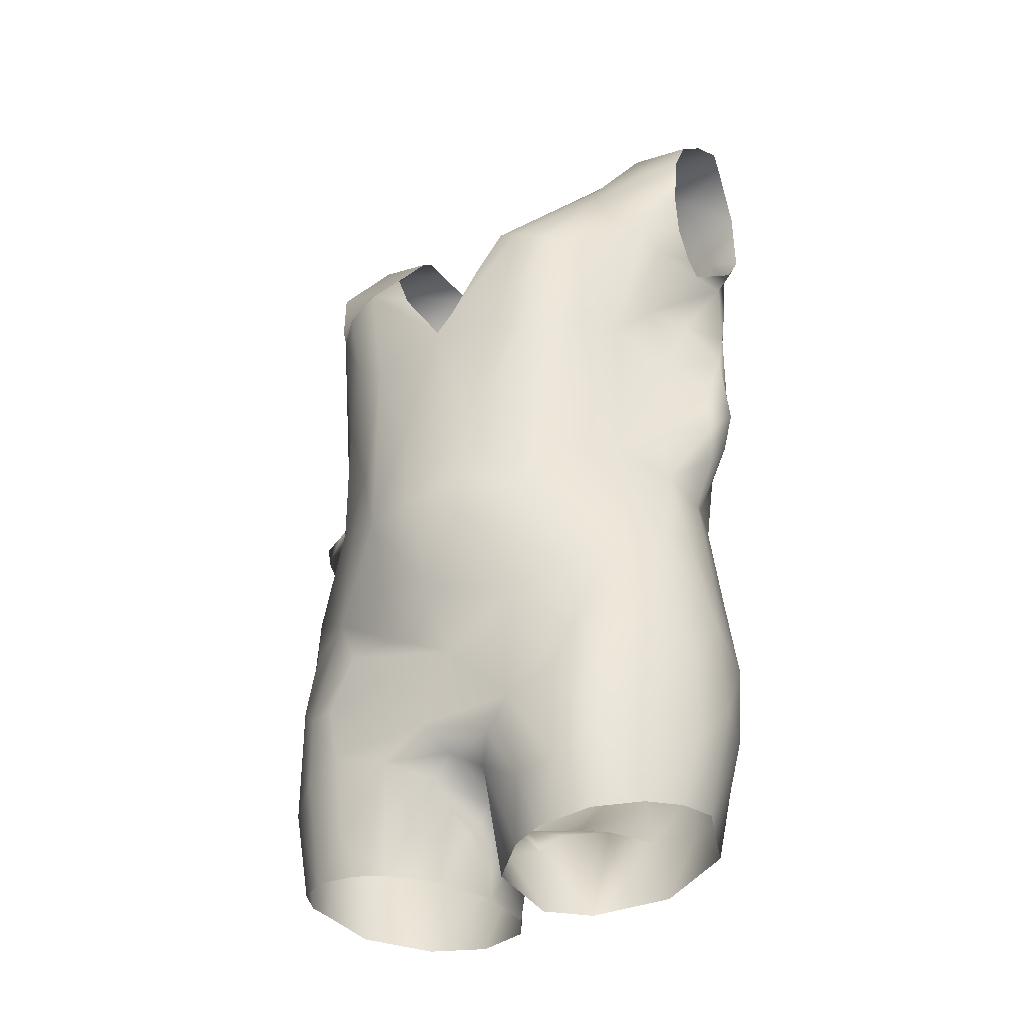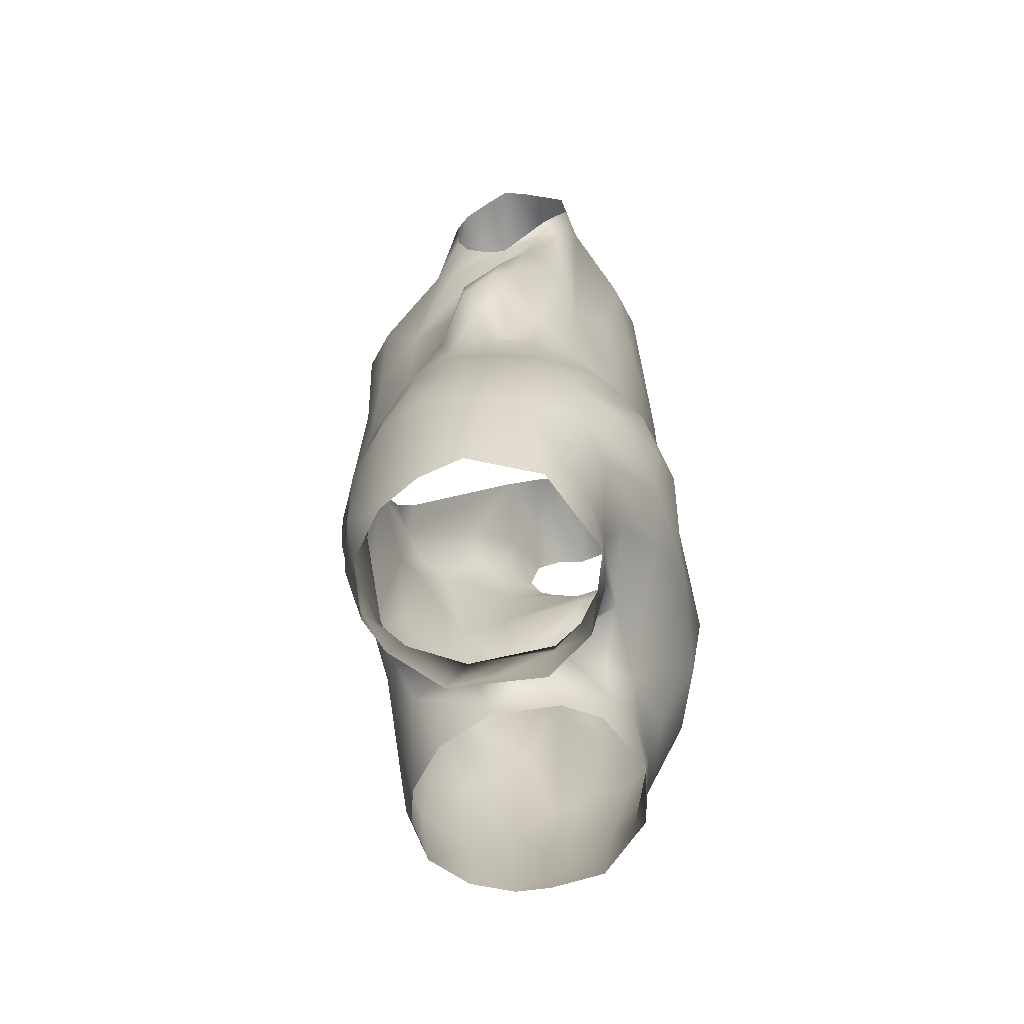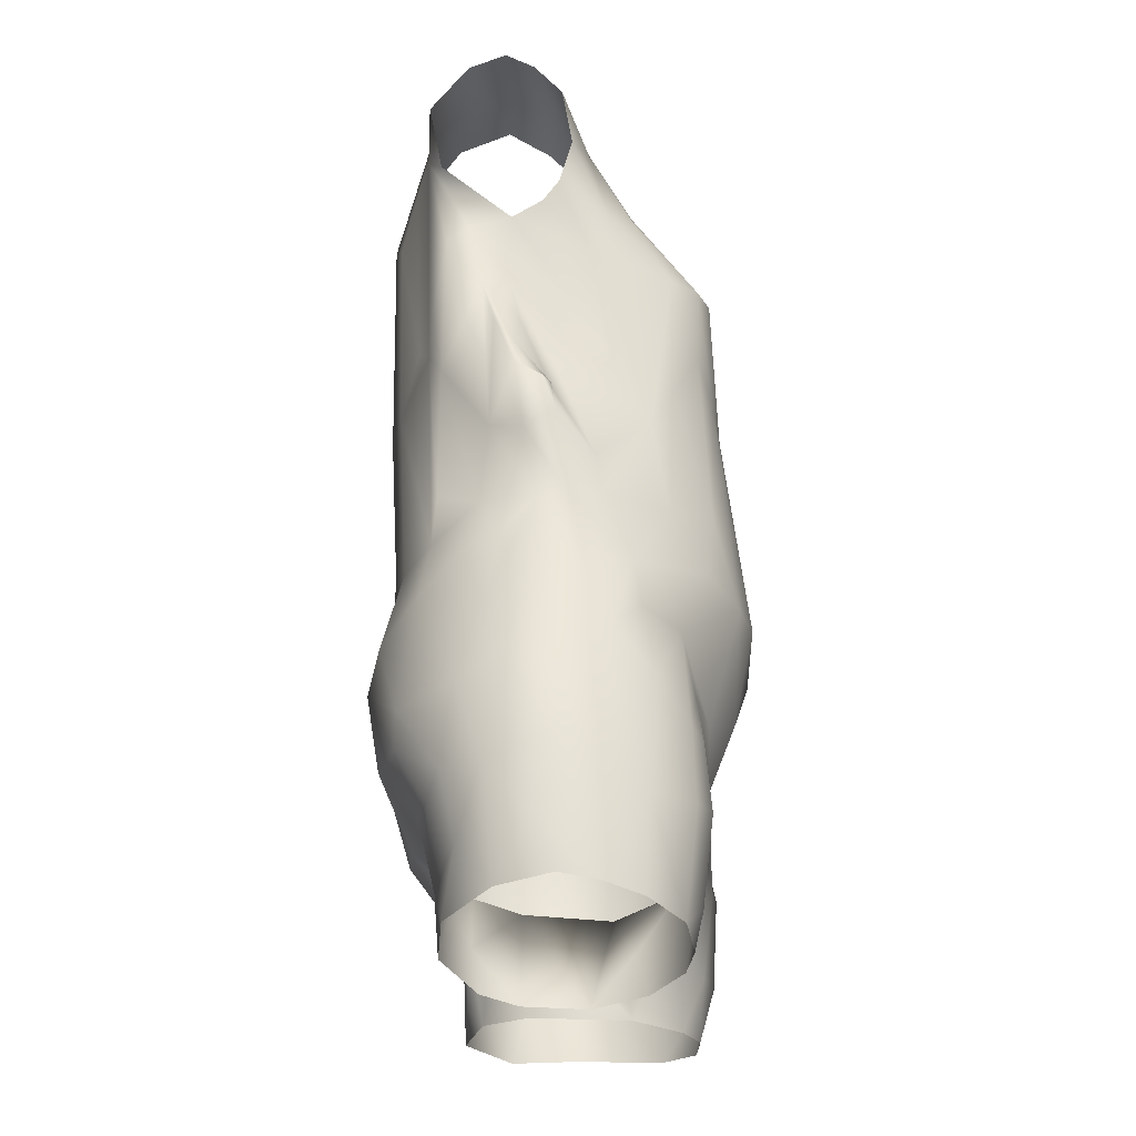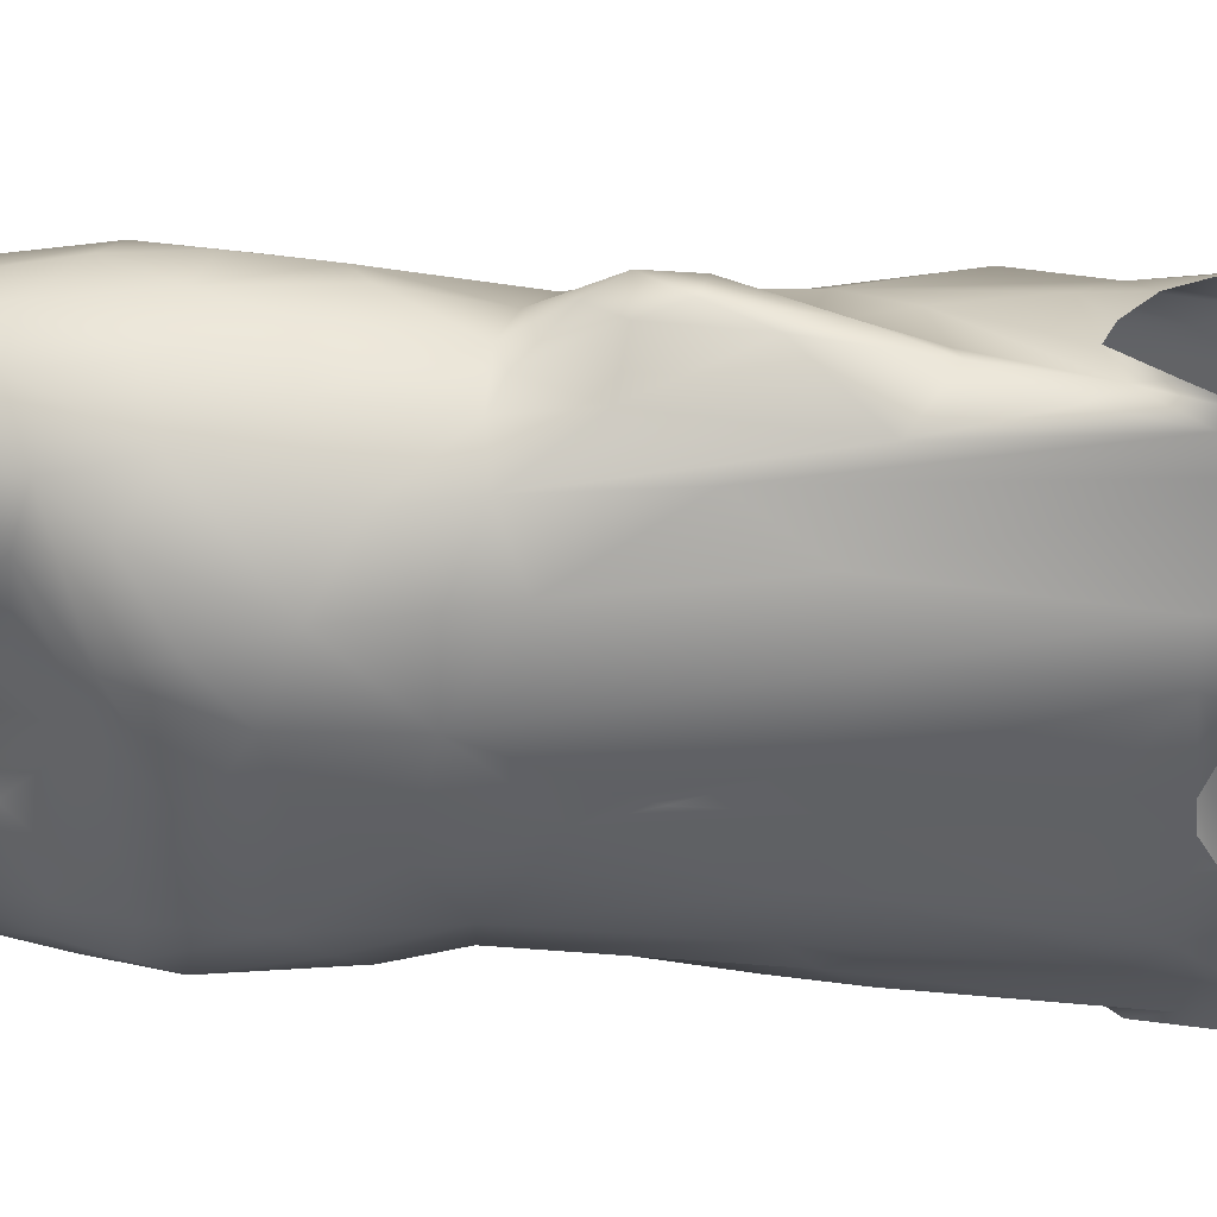
<metadata>
{"format":"obj","ext":"obj","renderer":"f3d","projection":"perspective","resolution":1024,"background":"white","views":[{"elev":-35.9,"azim":31.3,"up":"+Y"},{"elev":-69.2,"azim":101.0,"up":"+Y"},{"elev":-33.0,"azim":-86.2,"up":"+Y"},{"elev":-47.1,"azim":90.1,"up":"+Z"}]}
</metadata>
<code>
o jumpsuit_sleeveless_403O8PDJWH_sim
v -19.8 -31.11 2.41
v -18.42 -23.1 4.44
v -18.93 -35.77 5.82
v -18.77 -41.99 1.158
v -17.82 -46.02 2.72
v -19.67 -36.69 1.49
v -17.09 -5.021 2.242
v -19.22 -6.233 2.39
v -19.78 -10.66 0.3696
v -17.75 -15.65 1.233
v -17.19 -15.26 3.627
v -21.07 -6.841 1.767
v -20.11 -9.329 2.821
v -11.96 -2.22 11.45
v -13.22 -6.061 9.701
v -7.958 -11.58 14.28
v -15.66 -10.42 5.456
v -17.4 -46.4 5.483
v -15.68 -47.01 8.716
v -12.65 -47.68 11.27
v -2.814 -48.85 8.363
v -6.136 -48.55 11.05
v -0.2673 -39.53 11.41
v -8.783 -48.2 11.74
v -2.296 -40.91 10.57
v -0.901 -49 4.065
v -1.13 -44.88 7.449
v 0.09493 -41.8 5.79
v -1.453 -18.09 17.09
v -0.3828 -25.98 15.36
v -4.852 -28.48 13.36
v -2.721 -9.772 15.99
v 0.507 -31.33 13.15
v -2.216 -37.11 12.79
v 3.512 -20.48 16.59
v -11.57 -24.06 11.59
v -9.468 -28.41 12.46
v -13.66 -33.08 12.06
v -9.409 -17.72 13.71
v -5.744 -39.47 12.7
v -16.28 -20.72 8.333
v -16.08 -14.32 5.975
v -9.58 -45.3 12.46
v -16.21 -30.41 9.848
v -9.938 -38.15 13.36
v -5.575 -18.61 16.06
v -18.12 -27.08 6.648
v -16.81 -39.74 9.087
v -12.18 -13.73 11.06
v -13.37 -39.12 12.29
v -11.19 -33.09 12.91
v -15.98 -24.39 8.835
v -1.246 -48.78 -0.9801
v 0.01045 -41.1 -0.9798
v -12.88 -47.21 -5.397
v -7.873 -47.81 -6.168
v -9.631 -43.67 -6.356
v -17.01 -46.6 -1.535
v -2.248 -40.7 -4.491
v 1.542 -39.31 -6.027
v -4.487 -39.79 -6.271
v -2.961 -48.47 -3.805
v 3.698 -34.11 -9.974
v -0.5146 -29.74 -11.68
v -1.172 -12.32 -11.16
v -7.227 -26.19 -12.31
v -19.56 -29.68 -0.5208
v -18.19 -24.65 -2.479
v -18.21 -31.37 -4.401
v -17.88 -18.39 -1.179
v -10.12 -2.333 -10.38
v -15.12 -0.1392 -7.595
v -14.51 -13.14 -6.576
v -16.93 -2.937 -6.323
v -18.19 -9.283 -2.373
v -16.62 -15.21 -3.189
v -20.96 -5.424 -0.2385
v 0.8823 -25.11 -11.96
v -15.68 -42.61 -4.304
v -3.686 -19.91 -11.24
v -4.615 -14.31 -10.98
v -14.03 -17.16 -6.966
v -16.23 -37.16 -5.523
v -7.779 -33.01 -11.08
v -13.63 -38.49 -6.666
v -5.294 -43 -5.831
v -18.59 -37.82 -2.298
v -3.104 -45.02 -4.434
v -12.54 -33.7 -9.283
v -13.84 -31.19 -9.069
v -9.738 -37.72 -7.745
v -9.552 -16.93 -9.574
v -16.73 -19.7 -4.496
v -10.22 -23.77 -11.08
v -14.56 -22.03 -7.746
v 1.137 -48.72 -0.5165
v 1.771 -48.87 6.987
v 5.244 -48.57 10.59
v 0.2848 -45.23 3.432
v 12.27 -47.7 11.5
v 15.51 -47.01 9.019
v 5.954 -37.04 13.17
v 7.978 -48.31 11.84
v 3.637 -39.18 12.18
v 18.55 -40.65 4.93
v 17.11 -46.36 5.855
v 6.333 -27.54 13.22
v 4.261 -16.75 16.65
v 3.754 -10.75 16.11
v 7.909 -18.58 14.94
v 12.4 -31.09 12.73
v 19.06 -34.08 5.751
v 19.51 -37.08 1.708
v 19.58 -29.62 2.64
v 18.85 -24.47 1.228
v 18.31 -28.43 7.004
v 17.67 -15.75 0.9253
v 10.4 -13.33 12.92
v 11.66 -1.017 12.51
v 14.66 -0.137 8.701
v 20.37 -9.442 2.806
v 16.58 -10.48 5.43
v 19.63 -11.85 1.482
v 17.8 -45.94 2.462
v 15.08 -23.34 9.746
v 13.51 -42.35 12.07
v 9.962 -43.35 13.01
v 16.98 -33.09 9.513
v 6.362 -43.89 12.29
v 16.87 -14.54 4.432
v 2.059 -40.87 10.21
v 18.29 -21.31 4.502
v 14.44 -13.18 8.846
v 11.66 -18.27 12.47
v 17.51 -22.65 7.003
v 16.16 -27.14 9.566
v 10.66 -25.38 11.97
v 10.53 -35.71 13.48
v 14.09 -34.28 12.16
v 19.1 -31.27 -2.172
v 17.8 -24.08 -2.985
v 11.01 -13.96 -8.92
v 14.14 -32.25 -8.8
v 18.63 -37.43 -2.201
v 17.5 -41.86 -2.043
v 20.04 -9.534 -0.461
v 21.04 -6.648 -0.07294
v 17.24 -15.03 -0.6172
v 17.68 2.241 -5.946
v 17.38 -10.37 -3.235
v 15.78 -46.74 -3.042
v 9.646 -47.49 -6.085
v 15.17 -42.99 -4.217
v 3.649 -48.27 -4.175
v 5.849 -46.02 -5.607
v 1.423 -40.9 -3.244
v 4.649 -40.44 -5.637
v 0.5532 -43.2 -0.9042
v 1.313 -10.06 -11.51
v 6.143 -26.26 -12.28
v 8.501 -42.18 -6.235
v 14.85 -21.14 -7.223
v 12.22 -37.14 -7.263
v 17.03 -29.98 -5.913
v 8.114 -33.31 -10.73
v 12.41 -43.07 -5.639
v 11.04 -23.97 -10.68
v 16.73 -16.02 -3.012
v 10.56 -17.95 -9.269
v 7.076 -37.63 -7.502
v 15.82 -35.97 -6.133
v 9.69 -29.41 -11.26
v 14.61 -15.77 -6.006
v 4.431 -18.22 -10.78
v 20.1 -5.929 2.823
v 20.15 0.4743 -0.6016
v 20.17 -2.82 -1.538
v 19.66 5.13 -2.786
v 18.64 11.47 -0.4631
v 17.6 4.875 0.6182
v 19.04 10.18 -5.108
v 20.11 14.46 -4.783
v 19.22 12.08 -3.87
v 19.98 17.78 -7.009
v 18.71 15.91 -6.594
v 16.44 22.97 -6.826
v 12.7 -0.1996 -8.957
v 20.7 26.68 -2.925
v 21.16 26.93 -1.032
v 20.03 23.38 -6.691
v 9.255 24.18 -8.883
v -5.044 11.69 -11.87
v 7.932 15.58 -11.64
v 5.371 18.9 -10.82
v 11.37 27.88 -2.236
v 14.75 27.45 0.22
v 10.43 26.32 -6.649
v 7.169 20.99 -10.38
v 0.7055 16.39 -11.21
v 3.139 17.2 -11.12
v 1.314 11.65 -11.59
v -20.39 -3.06 -0.355
v -18.63 11.08 -0.9055
v -17.29 6.544 -1.388
v -19.12 14.17 -6.321
v -20.12 15.44 -6.513
v -20.15 -0.5009 -1.988
v -17.19 1.477 -0.1715
v -8.854 16.28 -11.69
v -1.838 16.65 -11.17
v -8.592 23.15 -9.455
v -10.42 26.24 -6.271
v -6.117 19.79 -10.67
v -4.144 17.93 -11.05
v -15.2 26.82 -2.993
v -11.35 27.23 -1.912
v -14.7 27.01 0.06315
v -18.06 17.81 -7.882
v -19.98 22.08 -7.695
v -20.47 26.14 -4.51
v -21.27 26.59 -1.35
v -16.14 24.67 -5.83
v -4.848 -0.9572 -11.8
v 11.48 15.39 -10.55
v -13.24 1.696 -8.63
v -18.83 8.571 -6.009
v -14.05 18.14 -9.263
v -16.75 21.71 -7.792
v -19.64 3.854 -3.069
v 16.34 25.75 -4.489
v -18.69 10.04 -4.24
v 10.87 20.3 -10.28
v 2.778 -2.575 -11.71
v 15.53 -5.58 -6.459
v -0.4836 -0.7871 -11.1
v -11.3 14.4 -10.85
v -16.92 2.658 -7.208
v 8.977 2.233 -10.89
v 16.97 19.56 -7.543
v -0.3123 -7.862 -10.67
v -15.39 0.2596 6.074
v -0.07924 1.35 15.22
v -3.822 7.225 14.75
v -5.615 11.43 13.76
v -15.99 -2.348 2.572
v -18.93 14.59 2.993
v -19.82 23.49 3.228
v -16.05 12.78 6.844
v -20.5 25.82 0.9776
v -19.3 18.35 4.017
v -9.169 22.5 4.63
v -10.31 25.49 1.478
v -16.62 9.214 5.637
v 8.569 -1.458 14.46
v 6.003 0.07192 15.12
v 1.277 3.07 15.07
v 3.774 7.583 14.67
v 16.73 -1.678 3.371
v 18.78 14.46 3.191
v 18.65 12.34 1.242
v 8.083 9.76 14.86
v 5.492 11.95 13.51
v 10.15 25.72 1.85
v 19.42 21.97 4.271
v 19.02 17.46 4.117
v 16.35 3.957 5.23
v 19.86 24.76 3.218
v 20.47 26.42 1.07
v -18.69 12.7 1.627
v -9.931 2.526 13.58
v 17.34 10.83 4.99
v -10.87 8.843 13.81
v 12.81 17.11 8.194
v 14.68 13.57 8.636
v -6.62 0.02697 14.7
v -13.04 8.406 11.7
v -11.72 16.49 8.48
v 16.15 21.97 4.901
v 10.71 8.505 14.33
v 16.74 13.39 6.579
v -7.85 9.715 14.72
v 11.29 21.13 5.678
v -15.12 25.71 2.474
v 14.47 26.3 2.615
v -15.21 20.56 5.174
v -13.73 14.24 8.659
v 13.41 8.084 12.07
f 5 18 4
f 49 16 14
f 22 21 25
f 21 26 27
f 35 29 30
f 15 49 14
f 38 37 36
f 3 6 4
f 42 49 15
f 13 17 7
f 2 10 1
f 11 10 2
f 9 10 11
f 20 24 43
f 33 30 31
f 30 29 46
f 3 47 1
f 47 2 1
f 28 25 27
f 31 36 37
f 21 27 25
f 15 17 42
f 46 275 16
f 33 51 45
f 28 27 26
f 18 3 4
f 13 7 8
f 12 13 8
f 49 39 16
f 38 48 50
f 38 36 44
f 45 51 38
f 42 13 11
f 20 50 48
f 29 32 46
f 49 41 39
f 11 2 41
f 33 37 51
f 38 44 48
f 44 3 48
f 25 28 23
f 40 34 45
f 49 42 41
f 39 36 46
f 22 43 24
f 50 43 45
f 41 52 36
f 44 36 52
f 30 46 31
f 46 36 31
f 11 13 9
f 52 41 47
f 50 45 38
f 3 44 47
f 242 32 29
f 16 39 46
f 43 50 20
f 38 51 37
f 3 1 6
f 25 23 40
f 34 40 23
f 32 275 46
f 41 2 47
f 41 42 11
f 18 48 3
f 22 25 40
f 22 40 43
f 45 34 33
f 19 20 48
f 43 40 45
f 19 48 18
f 33 31 37
f 42 17 13
f 41 36 39
f 47 44 52
f 60 59 61
f 77 9 13
f 68 67 10
f 88 62 56
f 79 87 83
f 88 59 54
f 1 67 6
f 71 223 92
f 1 10 67
f 26 54 28
f 65 80 81
f 77 13 12
f 4 87 58
f 53 62 88
f 87 6 67
f 61 84 63
f 84 61 91
f 63 84 64
f 4 58 5
f 77 75 9
f 54 59 60
f 75 10 9
f 71 82 72
f 53 88 54
f 59 88 86
f 4 6 87
f 10 70 68
f 68 69 67
f 55 58 79
f 82 71 92
f 86 57 61
f 88 56 86
f 76 74 73
f 75 74 76
f 92 223 81
f 75 76 10
f 82 76 73
f 91 89 84
f 68 93 95
f 61 59 86
f 57 79 85
f 93 70 76
f 93 68 70
f 95 93 82
f 94 92 66
f 69 87 67
f 79 58 87
f 89 91 85
f 83 89 85
f 64 66 78
f 89 90 66
f 84 66 64
f 78 66 80
f 94 90 95
f 57 56 55
f 92 81 80
f 95 82 92
f 94 95 92
f 73 72 82
f 57 86 56
f 57 91 61
f 90 94 66
f 90 89 83
f 54 26 53
f 66 84 89
f 90 69 95
f 10 76 70
f 76 82 93
f 83 87 69
f 57 55 79
f 83 69 90
f 85 79 83
f 92 80 66
f 68 95 69
f 91 57 85
f 104 34 23
f 102 33 34
f 126 100 101
f 112 105 113
f 115 117 132
f 119 118 133
f 254 110 118
f 123 146 121
f 175 121 147
f 122 121 175
f 35 107 137
f 127 103 100
f 35 108 29
f 28 131 23
f 124 105 106
f 111 107 102
f 135 116 114
f 112 113 114
f 126 127 100
f 105 101 106
f 30 107 35
f 129 103 127
f 99 97 28
f 134 125 133
f 102 34 104
f 127 126 138
f 128 101 105
f 126 128 139
f 110 134 118
f 132 114 115
f 128 112 116
f 136 111 128
f 130 121 122
f 130 122 133
f 109 29 108
f 110 35 137
f 112 128 105
f 138 139 111
f 138 126 139
f 107 111 137
f 111 102 138
f 110 108 35
f 131 104 23
f 136 128 116
f 123 121 130
f 131 97 98
f 117 123 130
f 109 108 110
f 126 101 128
f 127 102 129
f 104 129 102
f 129 104 131
f 127 138 102
f 112 114 116
f 130 135 132
f 133 135 130
f 110 137 125
f 135 133 125
f 132 117 130
f 110 125 134
f 129 98 103
f 102 107 33
f 97 99 96
f 135 114 132
f 28 97 131
f 129 131 98
f 116 135 136
f 30 33 107
f 128 111 139
f 137 111 125
f 136 125 111
f 134 133 118
f 135 125 136
f 114 140 115
f 146 177 147
f 121 146 147
f 142 174 238
f 158 54 156
f 80 65 174
f 63 170 60
f 174 142 169
f 166 153 151
f 99 28 158
f 140 164 141
f 174 160 78
f 150 146 148
f 105 124 113
f 168 148 117
f 54 60 156
f 114 113 140
f 140 141 115
f 144 145 153
f 161 60 170
f 146 150 177
f 152 154 155
f 123 117 148
f 165 64 160
f 64 165 63
f 146 123 148
f 158 154 96
f 156 154 158
f 60 61 63
f 162 173 168
f 144 113 124
f 171 163 165
f 141 168 117
f 65 159 174
f 155 157 161
f 171 153 163
f 163 153 166
f 78 160 64
f 154 157 155
f 78 80 174
f 60 161 157
f 166 151 152
f 169 162 167
f 161 166 152
f 153 145 151
f 167 160 174
f 150 148 168
f 173 169 142
f 143 165 172
f 165 143 171
f 167 172 160
f 163 161 170
f 149 150 173
f 165 163 63
f 170 63 163
f 171 164 144
f 167 164 143
f 164 167 162
f 173 150 168
f 174 169 167
f 161 163 166
f 155 161 152
f 117 115 141
f 140 113 144
f 240 159 65
f 156 60 157
f 151 145 124
f 154 156 157
f 158 28 54
f 96 99 158
f 141 162 168
f 145 144 124
f 172 165 160
f 164 162 141
f 144 164 140
f 171 143 164
f 173 142 234
f 143 172 167
f 149 173 234
f 162 169 173
f 153 171 144
f 238 174 233
f 182 179 183
f 184 239 190
f 196 188 195
f 8 202 77
f 77 12 8
f 202 208 229
f 201 210 199
f 212 211 222
f 211 213 209
f 217 216 215
f 219 218 206
f 210 201 214
f 205 206 218
f 215 221 217
f 222 220 215
f 204 229 208
f 71 72 225
f 191 232 198
f 181 183 178
f 74 229 226
f 185 149 234
f 230 186 191
f 206 205 203
f 232 191 186
f 194 193 200
f 182 183 184
f 195 230 197
f 187 234 142
f 229 204 231
f 220 221 215
f 191 197 230
f 239 184 185
f 186 190 239
f 174 159 233
f 213 214 209
f 183 180 178
f 205 231 203
f 185 181 149
f 194 198 193
f 235 65 223
f 195 188 230
f 220 228 219
f 176 178 180
f 178 176 177
f 202 207 77
f 190 230 188
f 177 150 149
f 207 202 229
f 147 176 175
f 190 186 230
f 75 229 74
f 227 209 236
f 222 228 220
f 239 187 224
f 218 227 72
f 81 223 65
f 183 181 185
f 228 218 219
f 238 233 193
f 215 216 212
f 181 178 149
f 226 229 231
f 224 232 239
f 65 235 240
f 185 234 239
f 224 193 232
f 201 233 235
f 193 199 200
f 201 199 193
f 235 233 240
f 72 74 237
f 226 237 74
f 72 73 74
f 225 227 236
f 238 224 187
f 224 238 193
f 225 236 71
f 159 240 233
f 228 209 227
f 222 215 212
f 228 227 218
f 228 222 211
f 177 149 178
f 236 209 223
f 201 192 214
f 226 231 205
f 184 183 185
f 203 231 204
f 232 193 198
f 209 214 192
f 176 147 177
f 228 211 209
f 75 207 229
f 77 207 75
f 205 218 226
f 237 218 72
f 239 232 186
f 72 227 225
f 201 193 233
f 237 226 218
f 192 235 223
f 223 71 236
f 234 187 239
f 192 201 235
f 187 142 238
f 209 192 223
f 241 203 204
f 281 243 244
f 254 109 110
f 258 122 175
f 176 258 175
f 259 271 260
f 196 195 263
f 261 262 257
f 179 260 271
f 188 196 189
f 280 265 264
f 7 17 245
f 246 269 253
f 258 120 133
f 203 253 269
f 29 109 242
f 120 119 133
f 122 258 133
f 250 246 248
f 249 283 217
f 196 284 268
f 259 265 280
f 251 252 283
f 268 189 196
f 284 196 263
f 278 280 264
f 183 266 180
f 259 280 271
f 179 271 266
f 109 254 255
f 270 276 14
f 261 282 262
f 264 267 278
f 281 244 251
f 261 257 256
f 202 7 208
f 262 282 263
f 17 241 245
f 270 272 276
f 276 272 286
f 281 275 242
f 255 242 109
f 278 274 280
f 246 253 248
f 255 261 256
f 216 217 252
f 255 254 279
f 278 273 274
f 273 261 279
f 282 261 273
f 286 248 276
f 277 286 272
f 285 283 247
f 251 283 285
f 251 285 277
f 281 272 275
f 276 15 14
f 252 217 283
f 202 8 7
f 273 278 282
f 274 287 280
f 287 119 120
f 15 241 17
f 270 14 16
f 280 287 120
f 120 266 271
f 255 256 242
f 241 204 245
f 278 267 284
f 277 281 251
f 277 285 286
f 203 241 253
f 279 254 119
f 276 253 15
f 217 221 249
f 183 179 266
f 268 284 267
f 242 243 281
f 247 250 285
f 250 248 285
f 263 282 284
f 118 119 254
f 283 249 247
f 270 16 275
f 245 204 208
f 208 7 245
f 180 266 258
f 176 180 258
f 120 258 266
f 242 275 32
f 284 282 278
f 279 287 273
f 273 287 274
f 248 253 276
f 120 271 280
f 261 255 279
f 15 253 241
f 272 270 275
f 279 119 287
f 285 248 286
f 272 281 277

</code>
